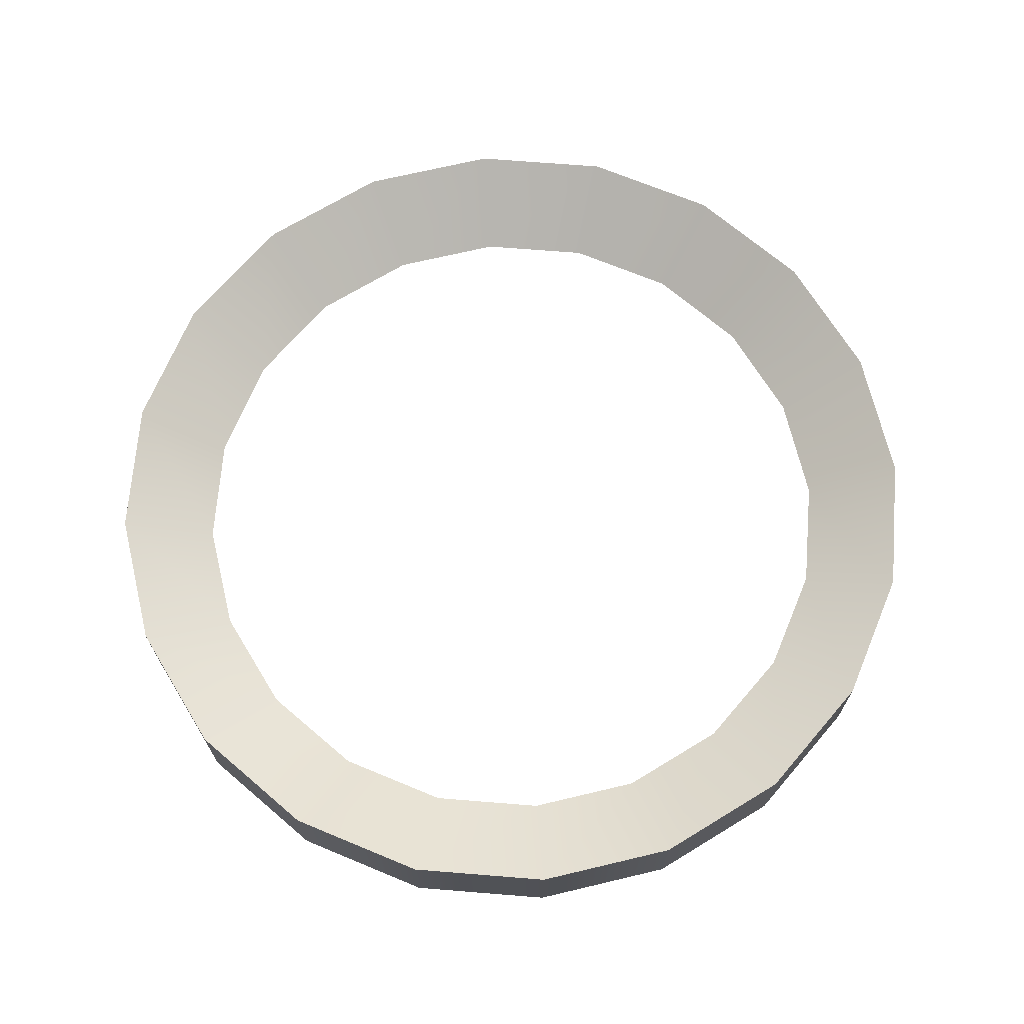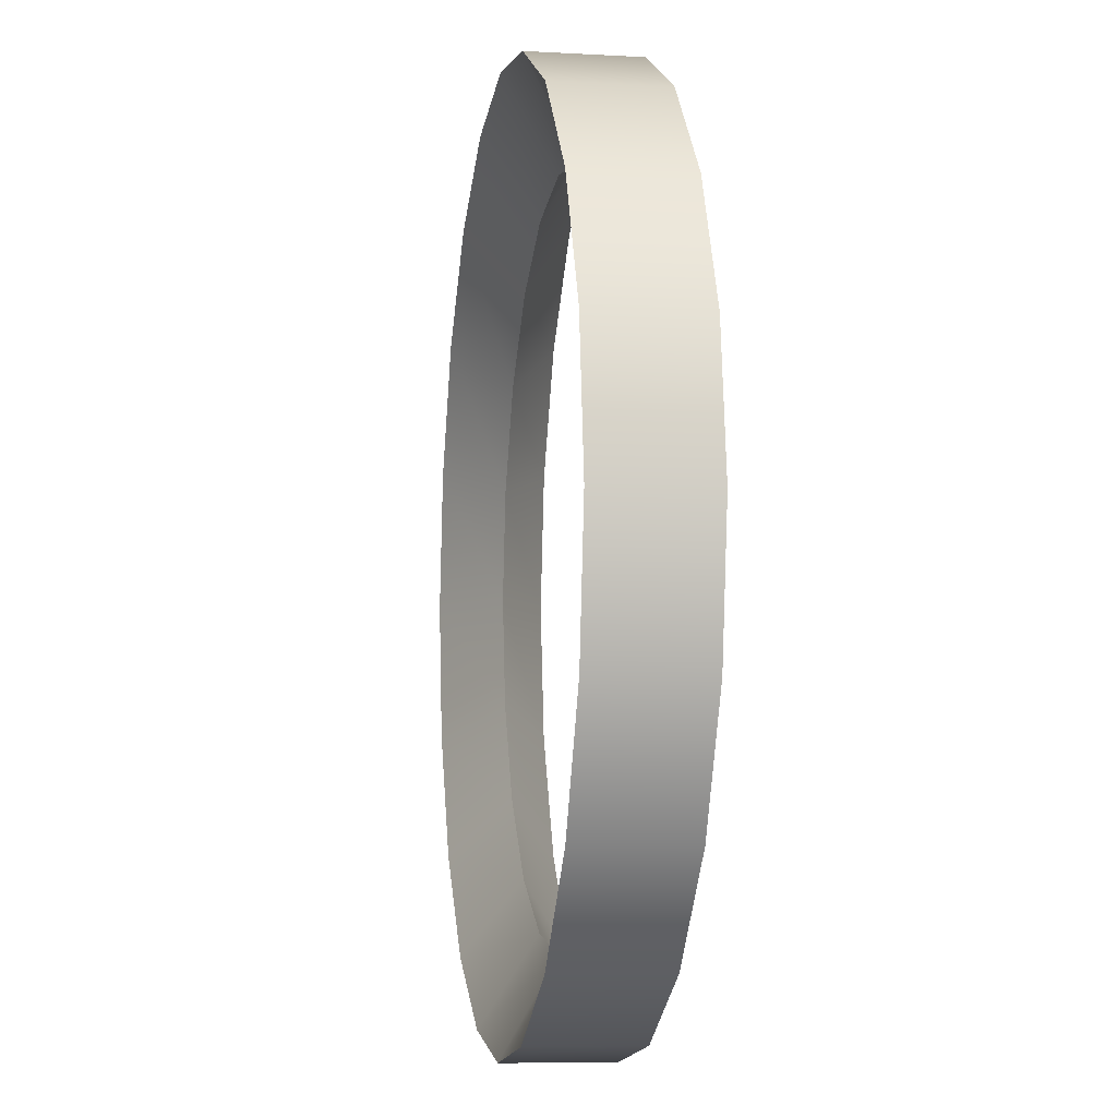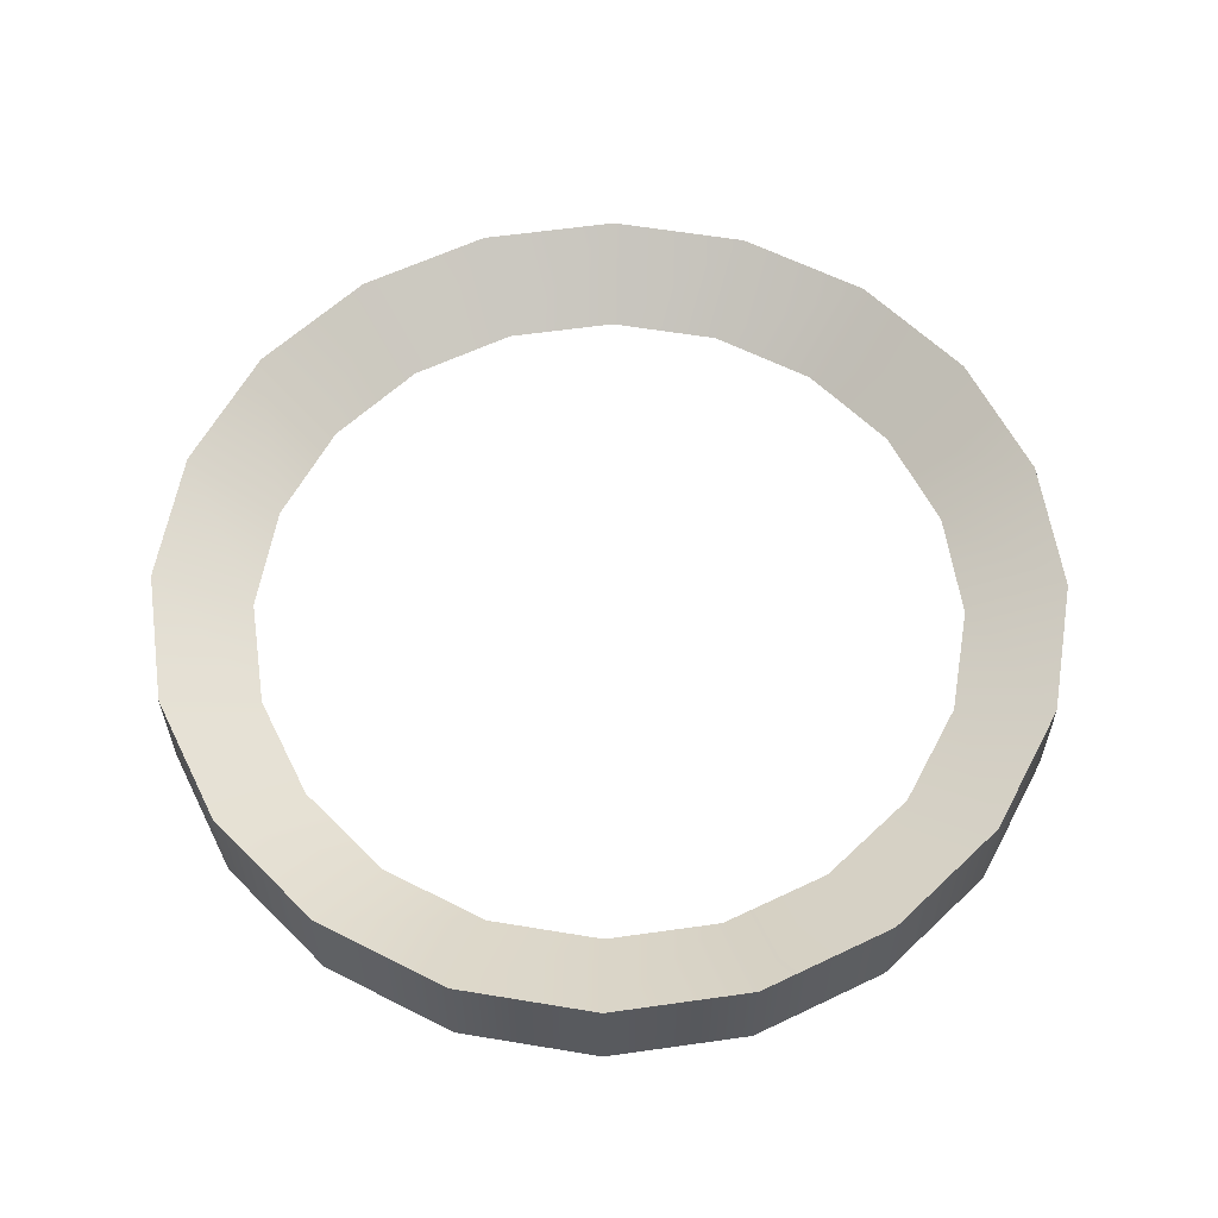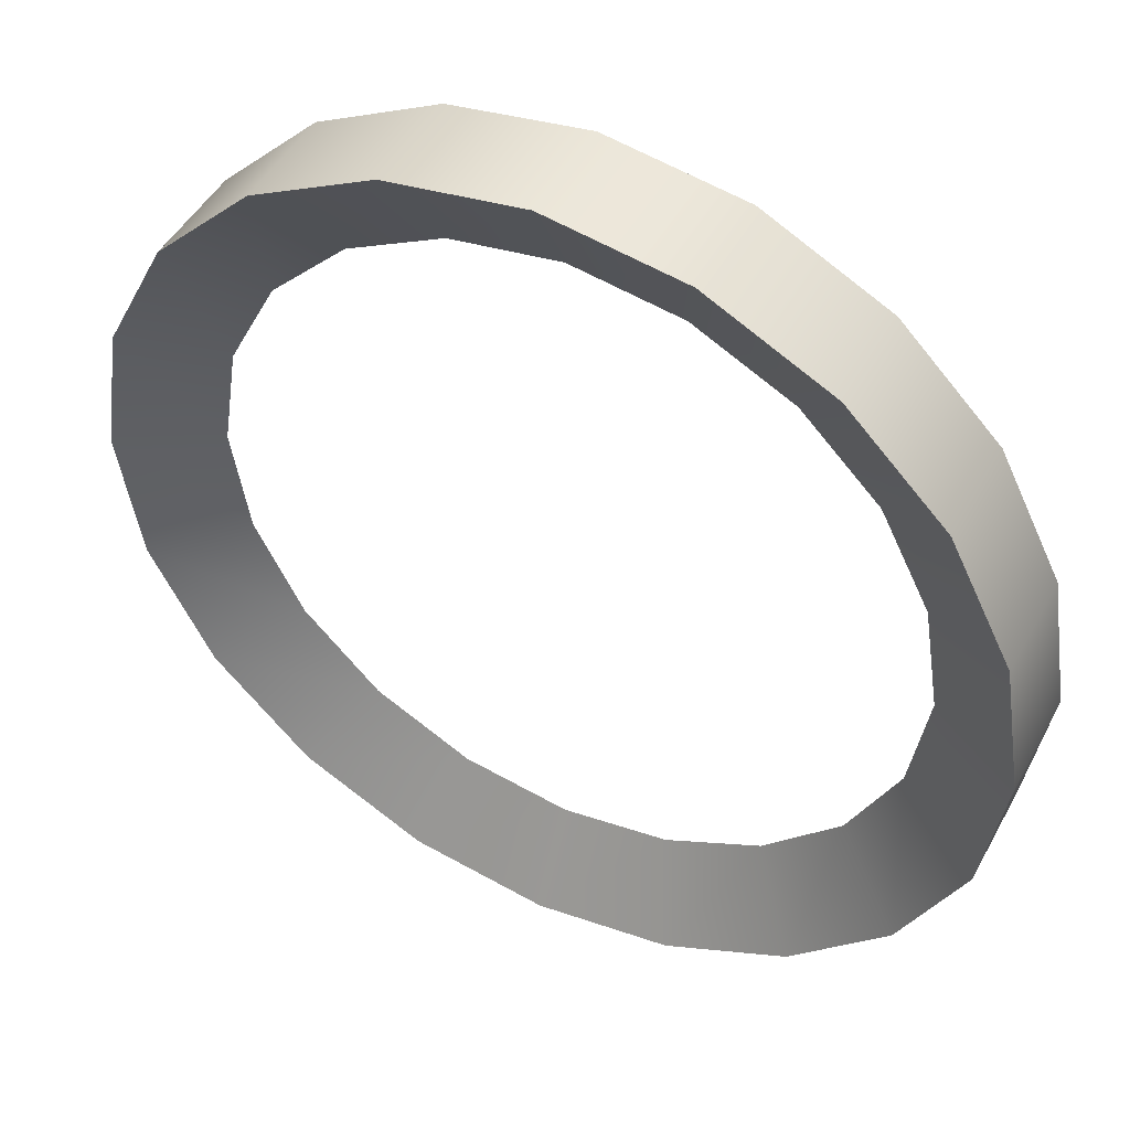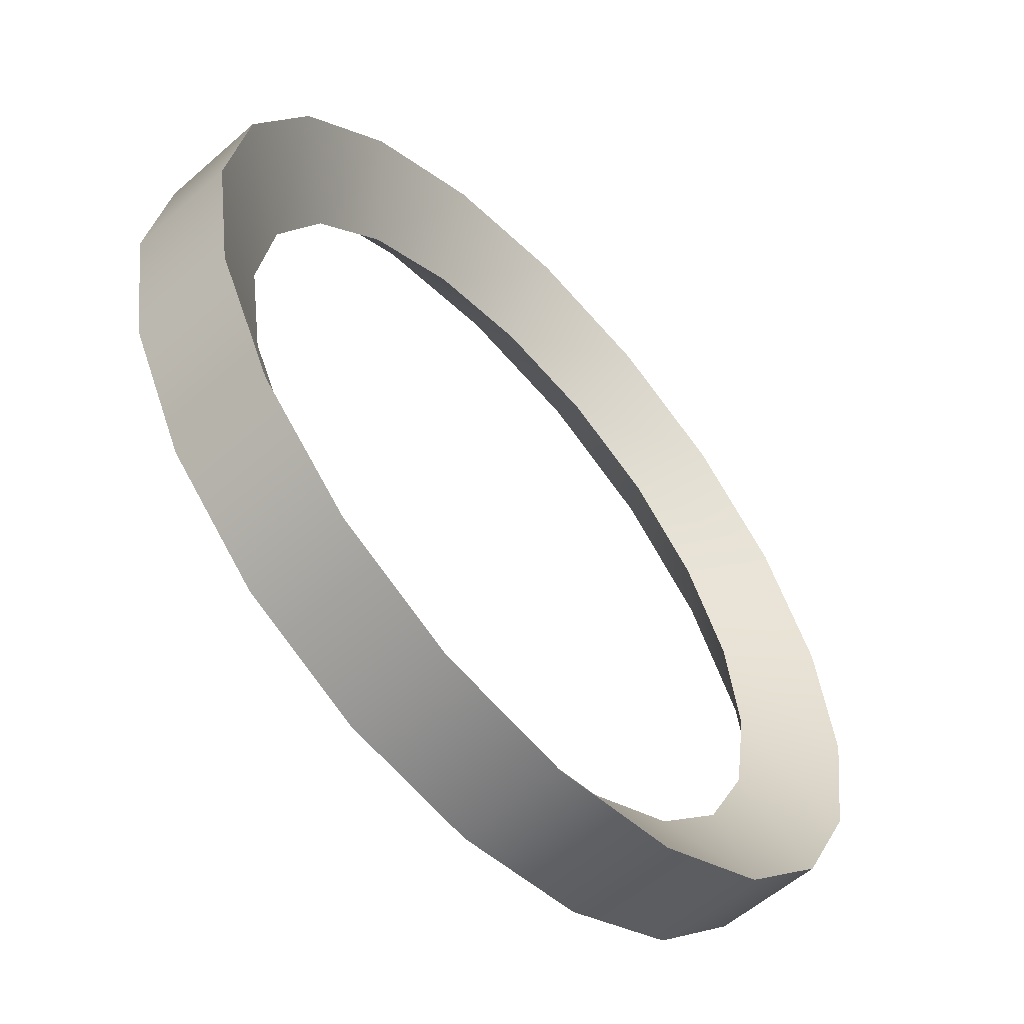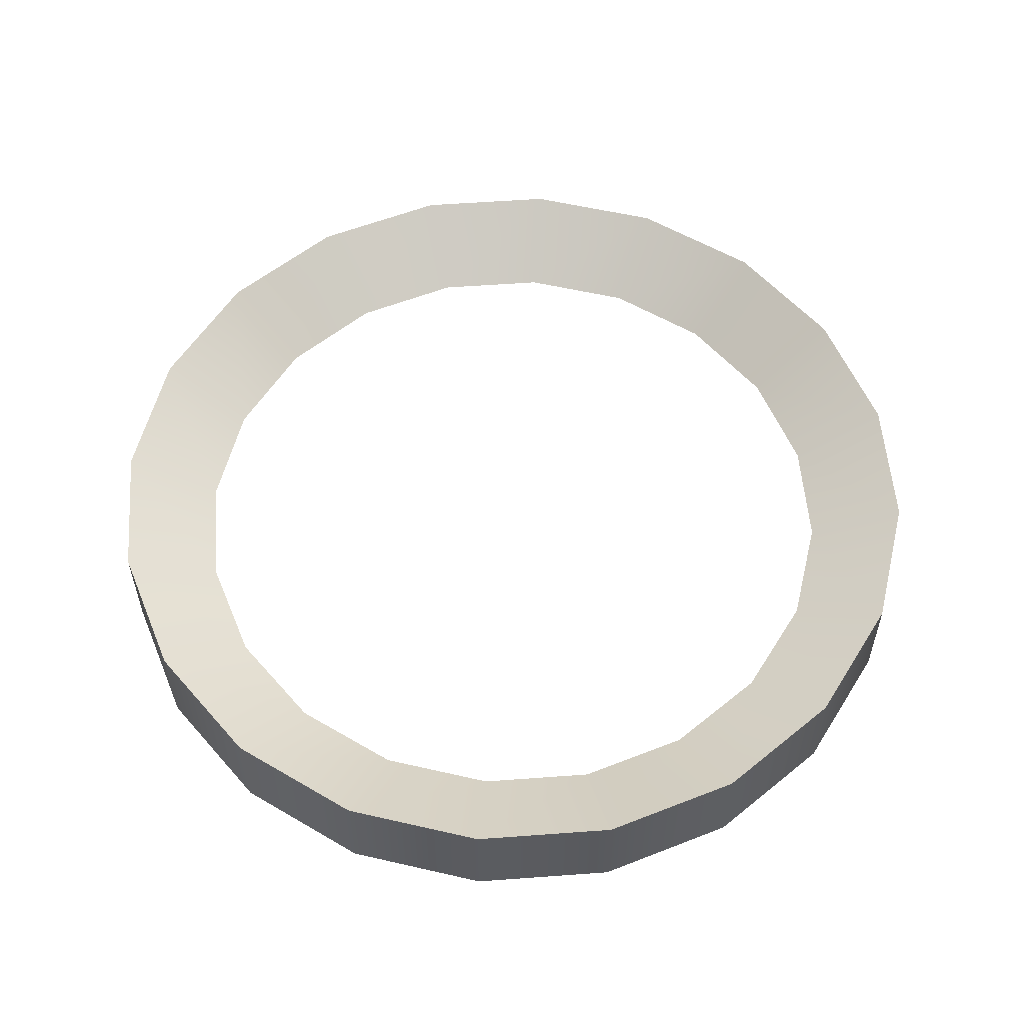
<metadata>
{"format":"obj","ext":"obj","renderer":"f3d","projection":"perspective","resolution":1024,"background":"white","views":[{"elev":69.3,"azim":-148.4,"up":"+Y"},{"elev":-6.9,"azim":-99.3,"up":"+Z"},{"elev":59.3,"azim":126.7,"up":"+Y"},{"elev":47.1,"azim":27.4,"up":"+Z"},{"elev":-57.0,"azim":132.4,"up":"+Z"},{"elev":56.3,"azim":4.6,"up":"+Y"}]}
</metadata>
<code>
g pTorus1
v 0.6877 0 -0.4996
v 1.022 0.1299 -0.3322
v 0.8084 0 -0.2627
v 0.8697 0.1299 -0.6319
v 0.4996 0 -0.6877
v 0.6319 0.1299 -0.8697
v 0.2627 0 -0.8084
v 0.3322 0.1299 -1.022
v 0 0 -0.85
v 0 0.1299 -1.075
v -0.2627 0 -0.8084
v -0.3322 0.1299 -1.022
v -0.4996 0 -0.6877
v -0.6319 0.1299 -0.8697
v -0.6877 0 -0.4996
v -0.8697 0.1299 -0.6319
v -0.8084 0 -0.2627
v -1.022 0.1299 -0.3322
v -0.85 0 0
v -1.075 0.1299 0
v -0.8084 0 0.2627
v -1.022 0.1299 0.3322
v -0.6877 0 0.4996
v -0.8697 0.1299 0.6319
v -0.4996 0 0.6877
v -0.6319 0.1299 0.8697
v -0.2627 0 0.8084
v -0.3322 0.1299 1.022
v -2.533e-08 0 0.85
v -3.204e-08 0.1299 1.075
v 0.2627 0 0.8084
v 0.3322 0.1299 1.022
v 0.4996 0 0.6877
v 0.6319 0.1299 0.8697
v 0.6877 0 0.4996
v 0.8697 0.1299 0.6319
v 0.8084 0 0.2627
v 1.022 0.1299 0.3322
v 0.85 0 0
v 1.075 0.1299 0
v 0.8084 0 -0.2627
v 1.022 0.1299 -0.3322
v 0.8697 0.1299 -0.6319
v 1.022 -0.1299 -0.3322
v 1.022 0.1299 -0.3322
v 0.8697 -0.1299 -0.6319
v 0.6319 0.1299 -0.8697
v 0.6319 -0.1299 -0.8697
v 0.3322 0.1299 -1.022
v 0.3322 -0.1299 -1.022
v 0 0.1299 -1.075
v 0 -0.1299 -1.075
v -0.3322 0.1299 -1.022
v -0.3322 -0.1299 -1.022
v -0.6319 0.1299 -0.8697
v -0.6319 -0.1299 -0.8697
v -0.8697 0.1299 -0.6319
v -0.8697 -0.1299 -0.6319
v -1.022 0.1299 -0.3322
v -1.022 -0.1299 -0.3322
v -1.075 0.1299 0
v -1.075 -0.1299 0
v -1.022 0.1299 0.3322
v -1.022 -0.1299 0.3322
v -0.8697 0.1299 0.6319
v -0.8697 -0.1299 0.6319
v -0.6319 0.1299 0.8697
v -0.6319 -0.1299 0.8697
v -0.3322 0.1299 1.022
v -0.3322 -0.1299 1.022
v -3.204e-08 0.1299 1.075
v -3.204e-08 -0.1299 1.075
v 0.3322 0.1299 1.022
v 0.3322 -0.1299 1.022
v 0.6319 0.1299 0.8697
v 0.6319 -0.1299 0.8697
v 0.8697 0.1299 0.6319
v 0.8697 -0.1299 0.6319
v 1.022 0.1299 0.3322
v 1.022 -0.1299 0.3322
v 1.075 0.1299 0
v 1.075 -0.1299 0
v 1.022 0.1299 -0.3322
v 1.022 -0.1299 -0.3322
v 0.8697 -0.1299 -0.6319
v 0.8084 0 -0.2627
v 1.022 -0.1299 -0.3322
v 0.6877 0 -0.4996
v 0.6319 -0.1299 -0.8697
v 0.4996 0 -0.6877
v 0.3322 -0.1299 -1.022
v 0.2627 0 -0.8084
v 0 -0.1299 -1.075
v 0 0 -0.85
v -0.3322 -0.1299 -1.022
v -0.2627 0 -0.8084
v -0.6319 -0.1299 -0.8697
v -0.4996 0 -0.6877
v -0.8697 -0.1299 -0.6319
v -0.6877 0 -0.4996
v -1.022 -0.1299 -0.3322
v -0.8084 0 -0.2627
v -1.075 -0.1299 0
v -0.85 0 0
v -1.022 -0.1299 0.3322
v -0.8084 0 0.2627
v -0.8697 -0.1299 0.6319
v -0.6877 0 0.4996
v -0.6319 -0.1299 0.8697
v -0.4996 0 0.6877
v -0.3322 -0.1299 1.022
v -0.2627 0 0.8084
v -3.204e-08 -0.1299 1.075
v -2.533e-08 0 0.85
v 0.3322 -0.1299 1.022
v 0.2627 0 0.8084
v 0.6319 -0.1299 0.8697
v 0.4996 0 0.6877
v 0.8697 -0.1299 0.6319
v 0.6877 0 0.4996
v 1.022 -0.1299 0.3322
v 0.8084 0 0.2627
v 1.075 -0.1299 0
v 0.85 0 0
v 1.022 -0.1299 -0.3322
v 0.8084 0 -0.2627
g pTorus1_0
f 3 2 1
f 2 4 1
f 1 4 5
f 4 6 5
f 5 6 7
f 6 8 7
f 7 8 9
f 8 10 9
f 9 10 11
f 10 12 11
f 11 12 13
f 12 14 13
f 13 14 15
f 14 16 15
f 15 16 17
f 16 18 17
f 17 18 19
f 18 20 19
f 19 20 21
f 20 22 21
f 21 22 23
f 22 24 23
f 23 24 25
f 24 26 25
f 25 26 27
f 26 28 27
f 27 28 29
f 28 30 29
f 29 30 31
f 30 32 31
f 31 32 33
f 32 34 33
f 33 34 35
f 34 36 35
f 35 36 37
f 36 38 37
f 37 38 39
f 38 40 39
f 39 40 41
f 40 42 41
f 45 44 43
f 44 46 43
f 43 46 47
f 46 48 47
f 47 48 49
f 48 50 49
f 49 50 51
f 50 52 51
f 51 52 53
f 52 54 53
f 53 54 55
f 54 56 55
f 55 56 57
f 56 58 57
f 57 58 59
f 58 60 59
f 59 60 61
f 60 62 61
f 61 62 63
f 62 64 63
f 63 64 65
f 64 66 65
f 65 66 67
f 66 68 67
f 67 68 69
f 68 70 69
f 69 70 71
f 70 72 71
f 71 72 73
f 72 74 73
f 73 74 75
f 74 76 75
f 75 76 77
f 76 78 77
f 77 78 79
f 78 80 79
f 79 80 81
f 80 82 81
f 81 82 83
f 82 84 83
f 87 86 85
f 86 88 85
f 85 88 89
f 88 90 89
f 89 90 91
f 90 92 91
f 91 92 93
f 92 94 93
f 93 94 95
f 94 96 95
f 95 96 97
f 96 98 97
f 97 98 99
f 98 100 99
f 99 100 101
f 100 102 101
f 101 102 103
f 102 104 103
f 103 104 105
f 104 106 105
f 105 106 107
f 106 108 107
f 107 108 109
f 108 110 109
f 109 110 111
f 110 112 111
f 111 112 113
f 112 114 113
f 113 114 115
f 114 116 115
f 115 116 117
f 116 118 117
f 117 118 119
f 118 120 119
f 119 120 121
f 120 122 121
f 121 122 123
f 122 124 123
f 123 124 125
f 124 126 125

</code>
